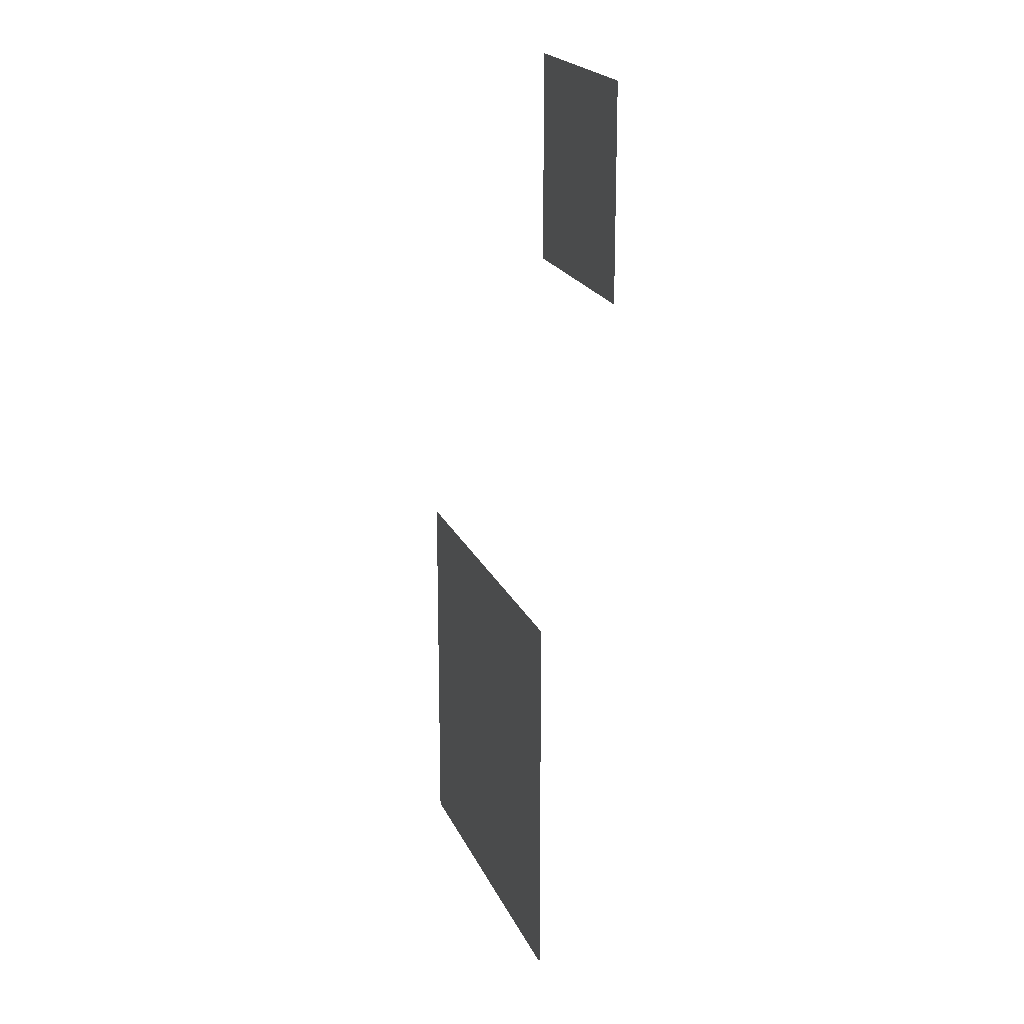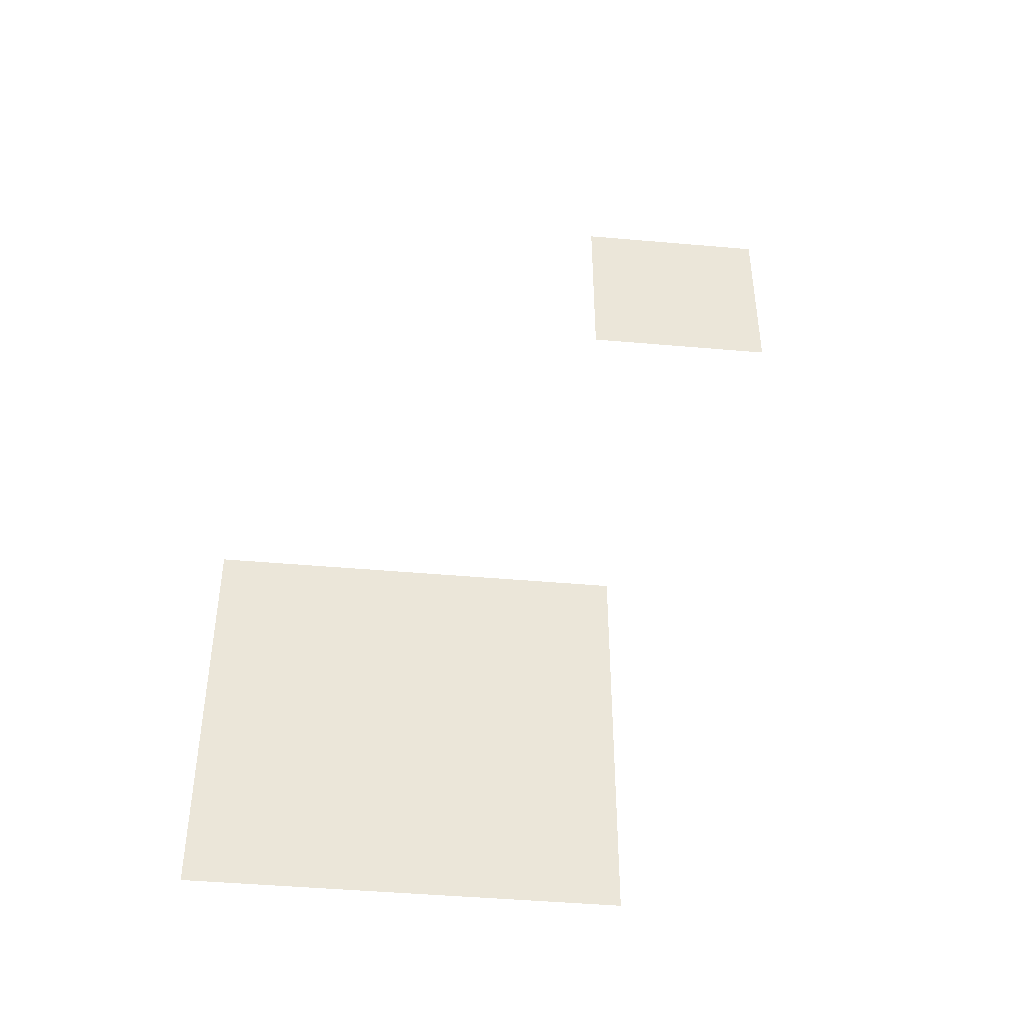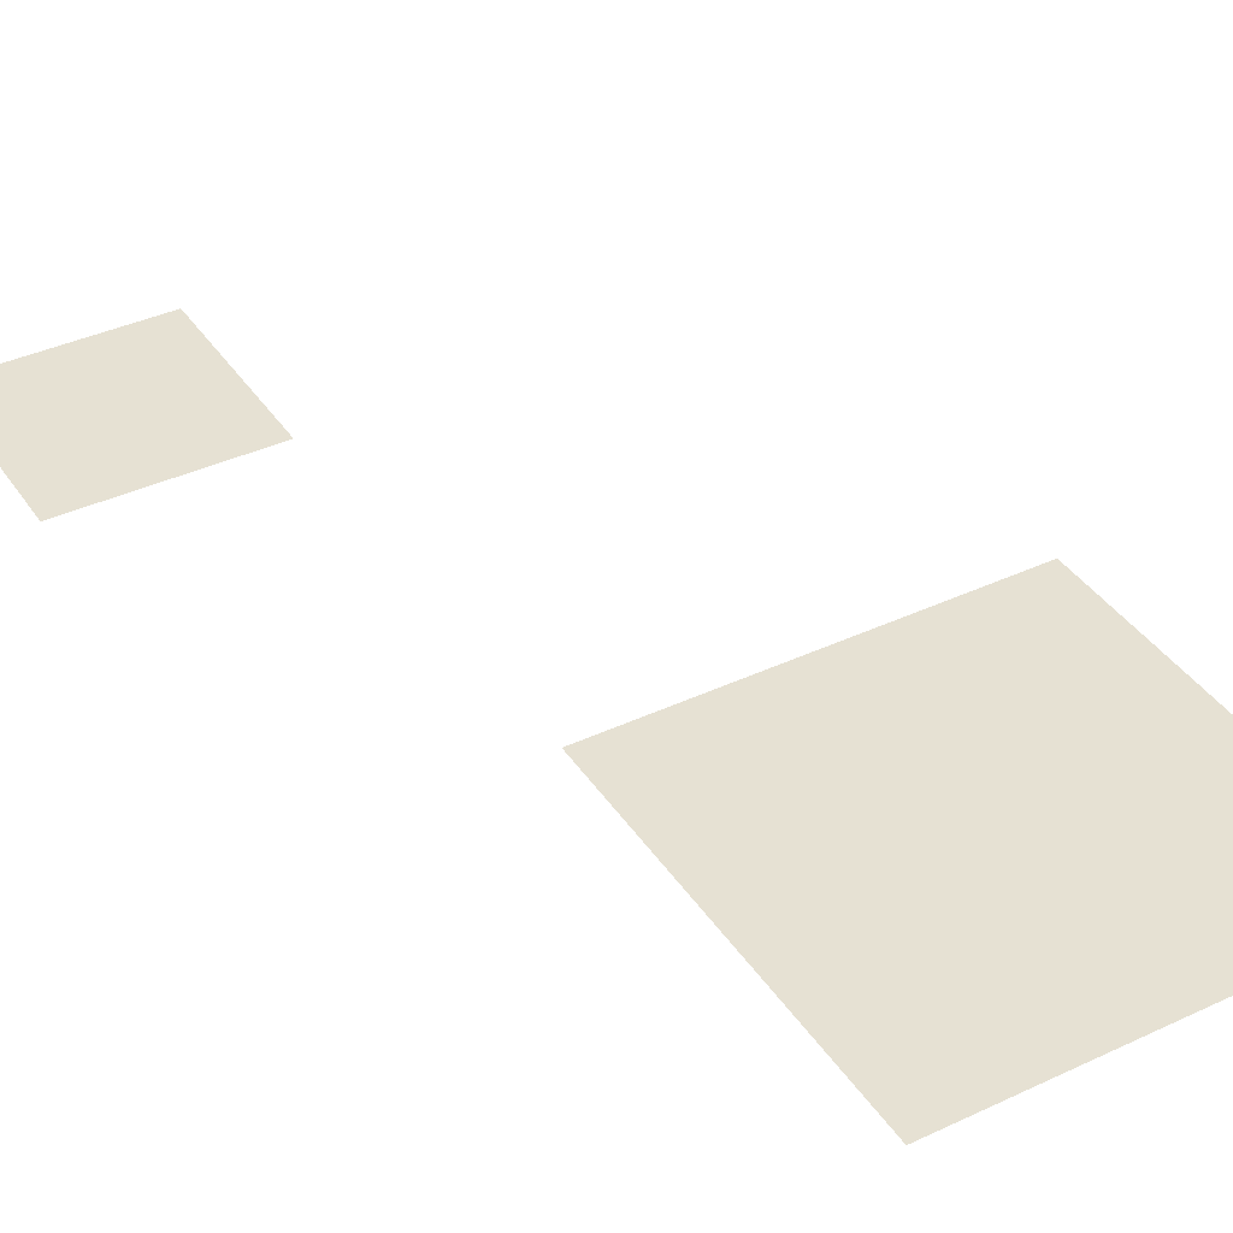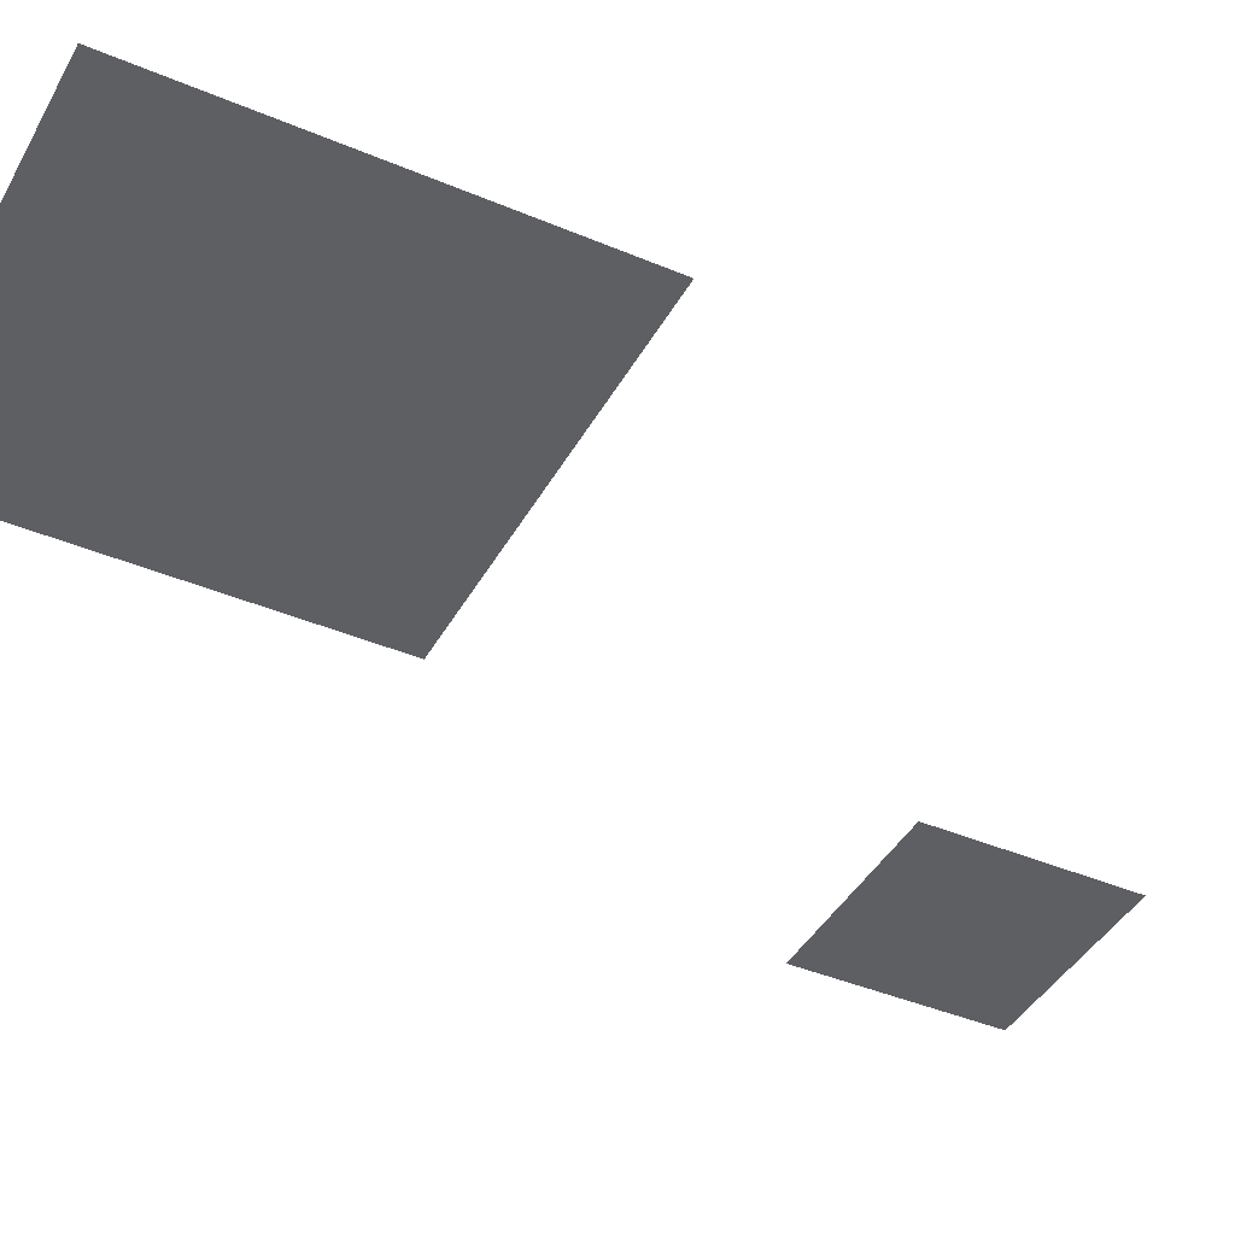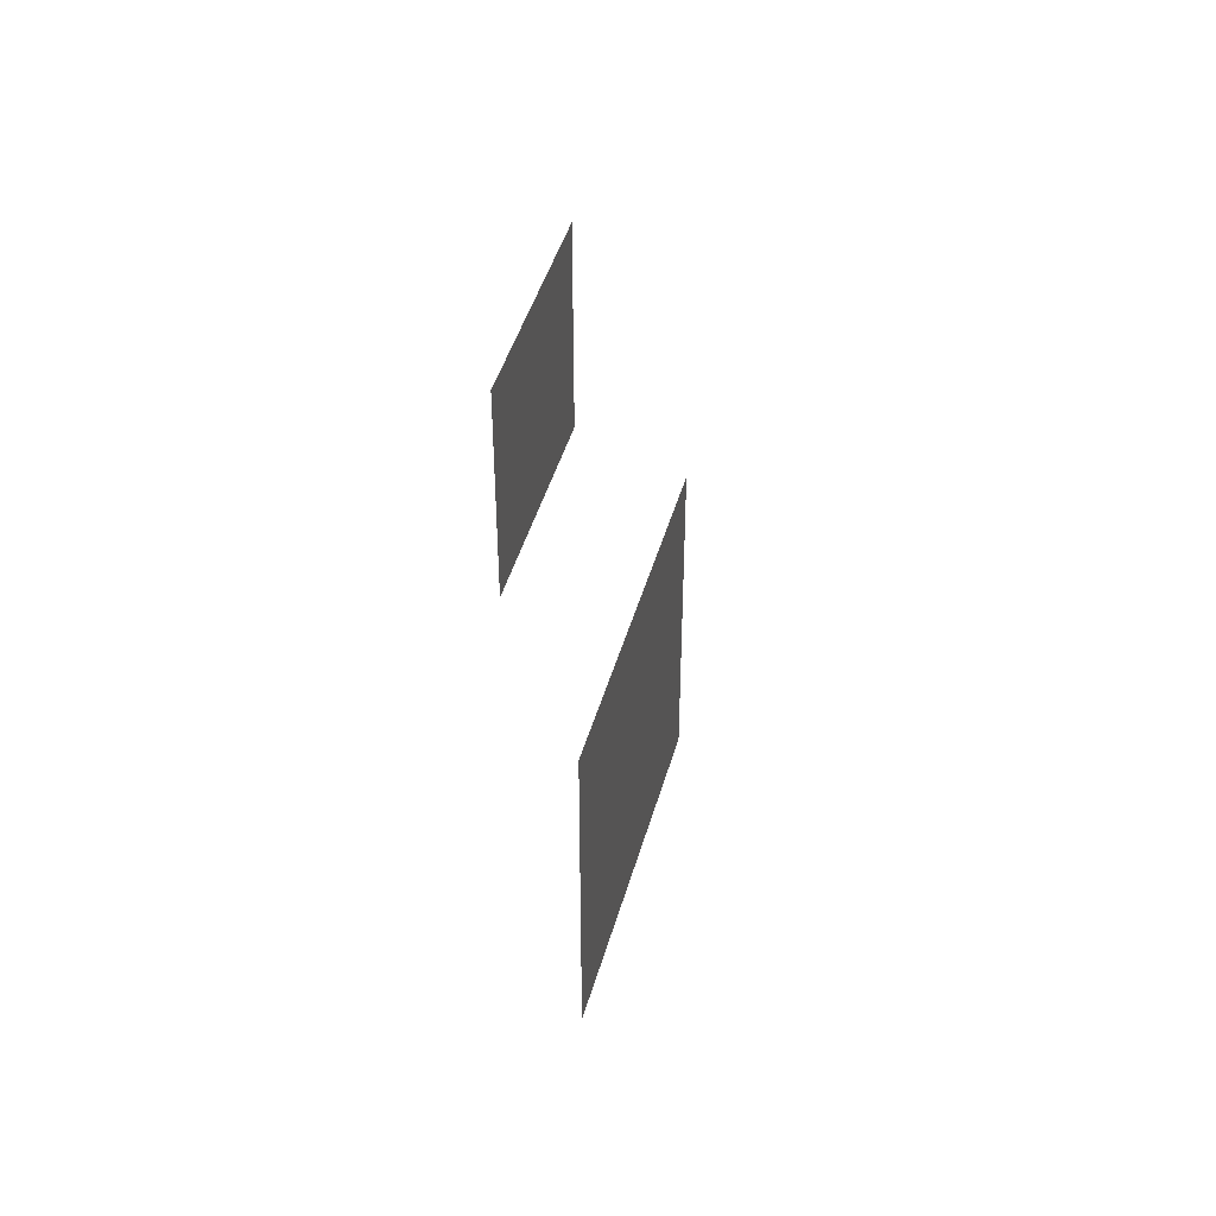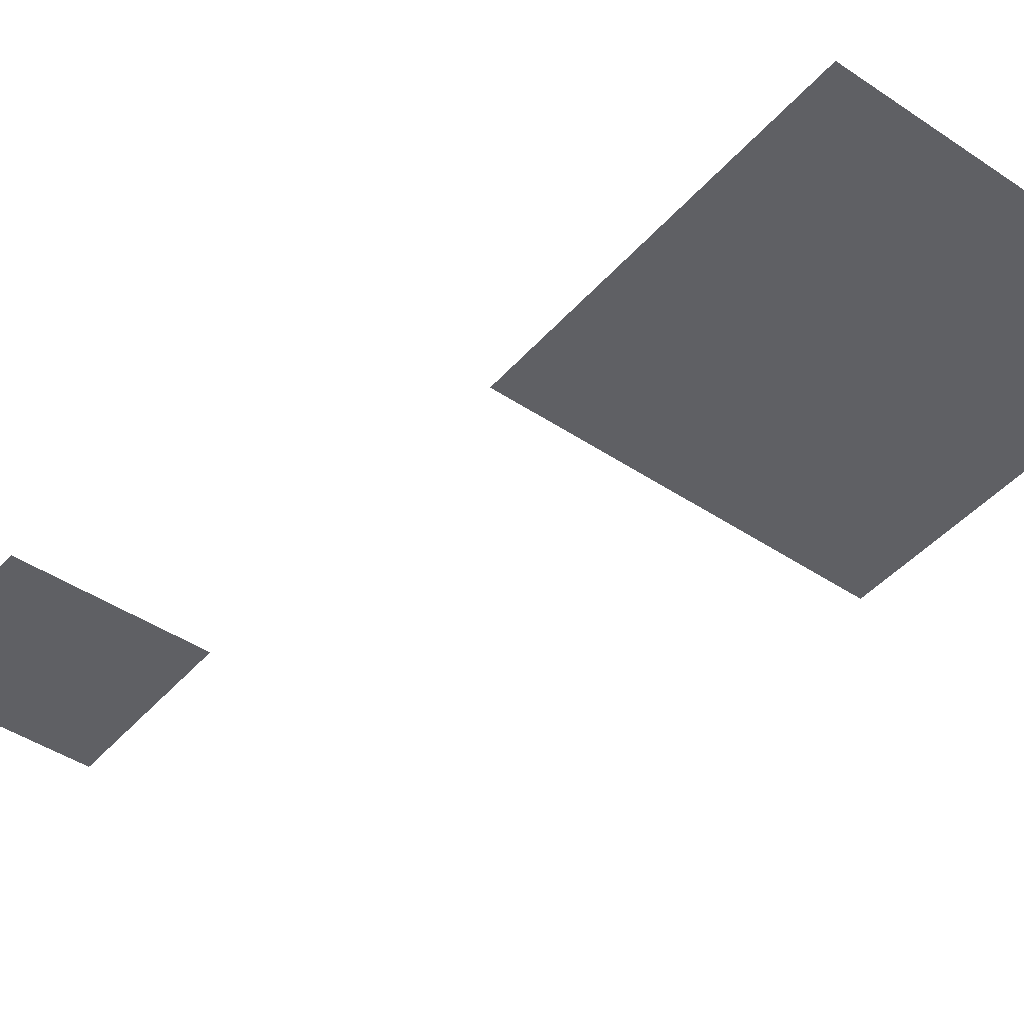
<metadata>
{"format":"obj","ext":"obj","renderer":"f3d","projection":"perspective","resolution":1024,"background":"white","views":[{"elev":19.5,"azim":-107.9,"up":"+Y"},{"elev":-45.1,"azim":174.2,"up":"+Y"},{"elev":38.9,"azim":-30.3,"up":"+Z"},{"elev":-41.8,"azim":63.0,"up":"+Z"},{"elev":45.0,"azim":-74.5,"up":"+Y"},{"elev":-44.5,"azim":-38.0,"up":"+Z"}]}
</metadata>
<code>
v -49 -42 0
v -50 -42 0
v -50 -41 0
v -49 -41 0
v -47 -45 0
v -48 -45 0
v -48 -44 0
v -47 -44 0
v -48 -45 0
v -49 -45 0
v -49 -44 0
v -48 -44 0
v -47 -46 0
v -48 -46 0
v -48 -45 0
v -47 -45 0
v -48 -46 0
v -49 -46 0
v -49 -45 0
v -48 -45 0
g SnowyA_mesh_0004
f 1 2 3 4
f 5 6 7 8
f 9 10 11 12
f 13 14 15 16
f 17 18 19 20

</code>
